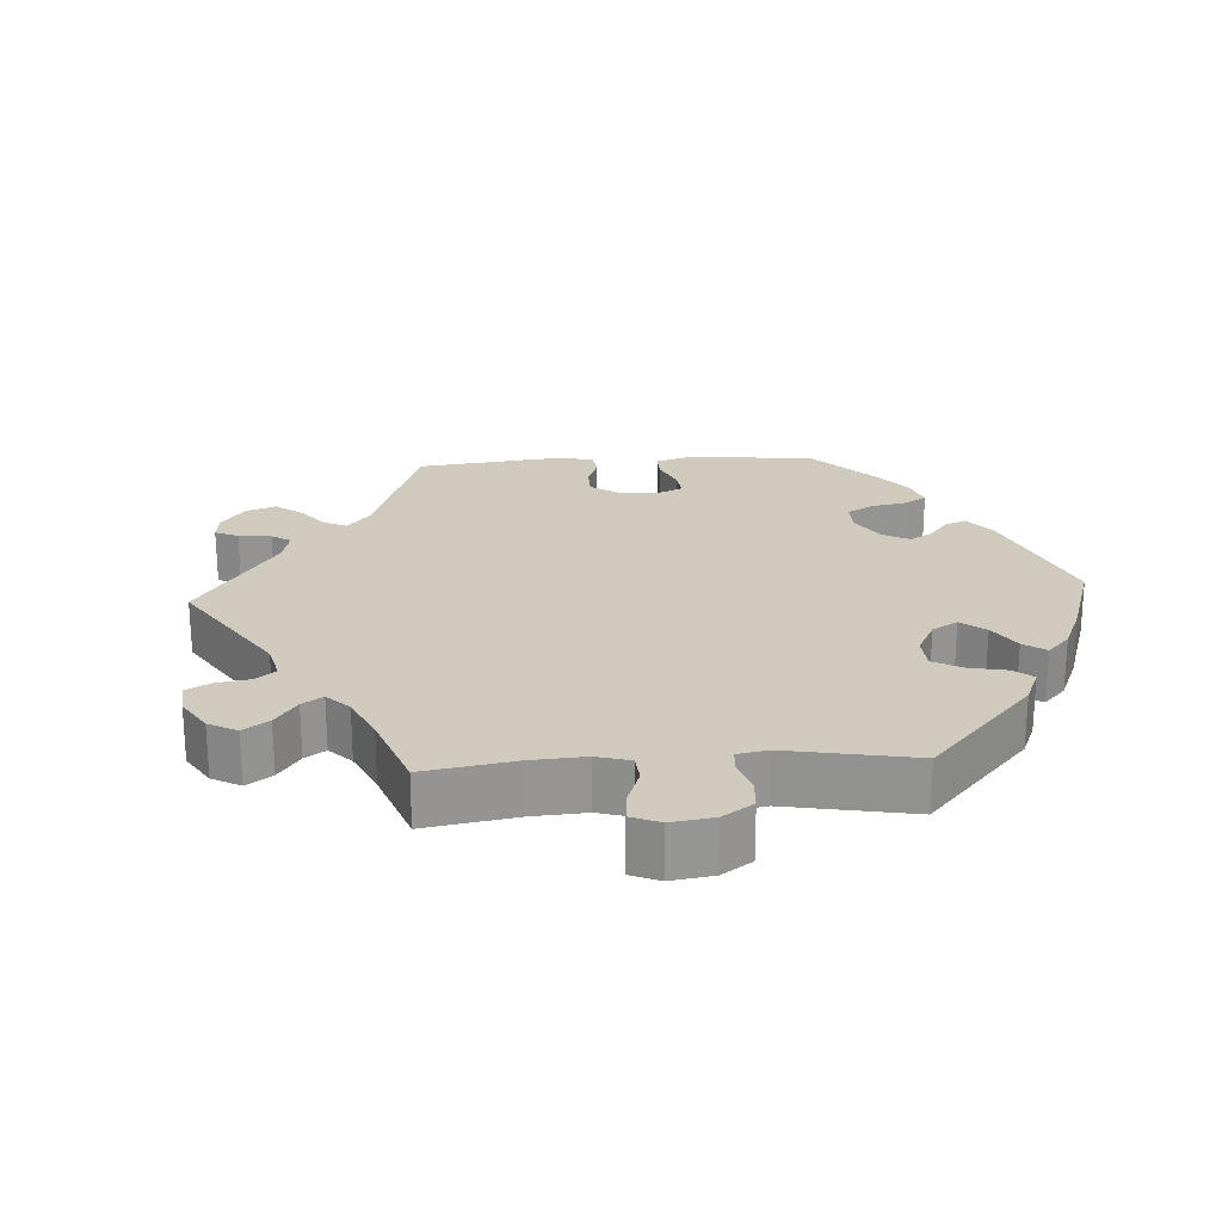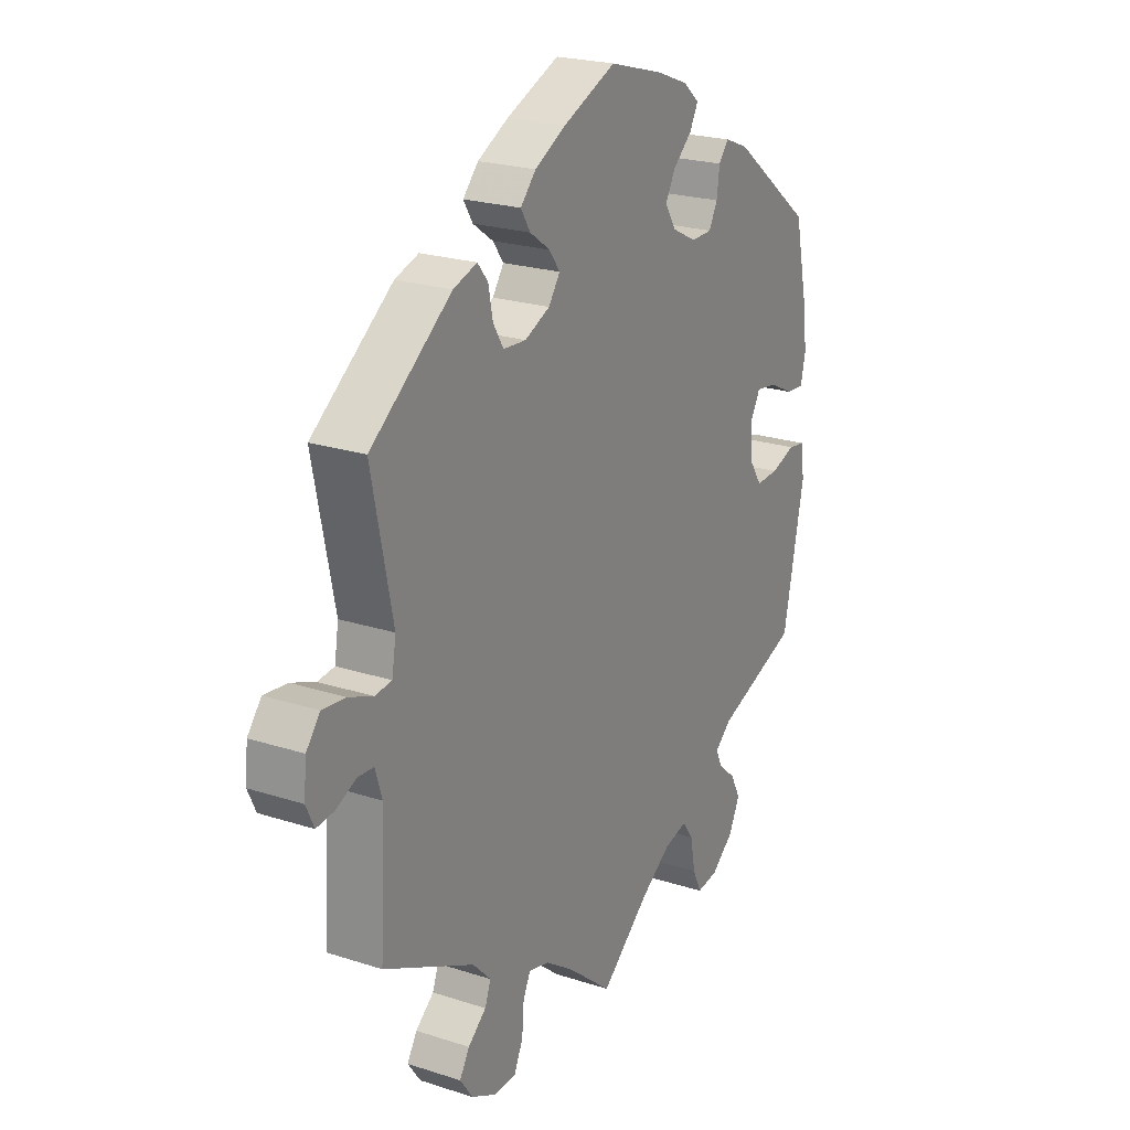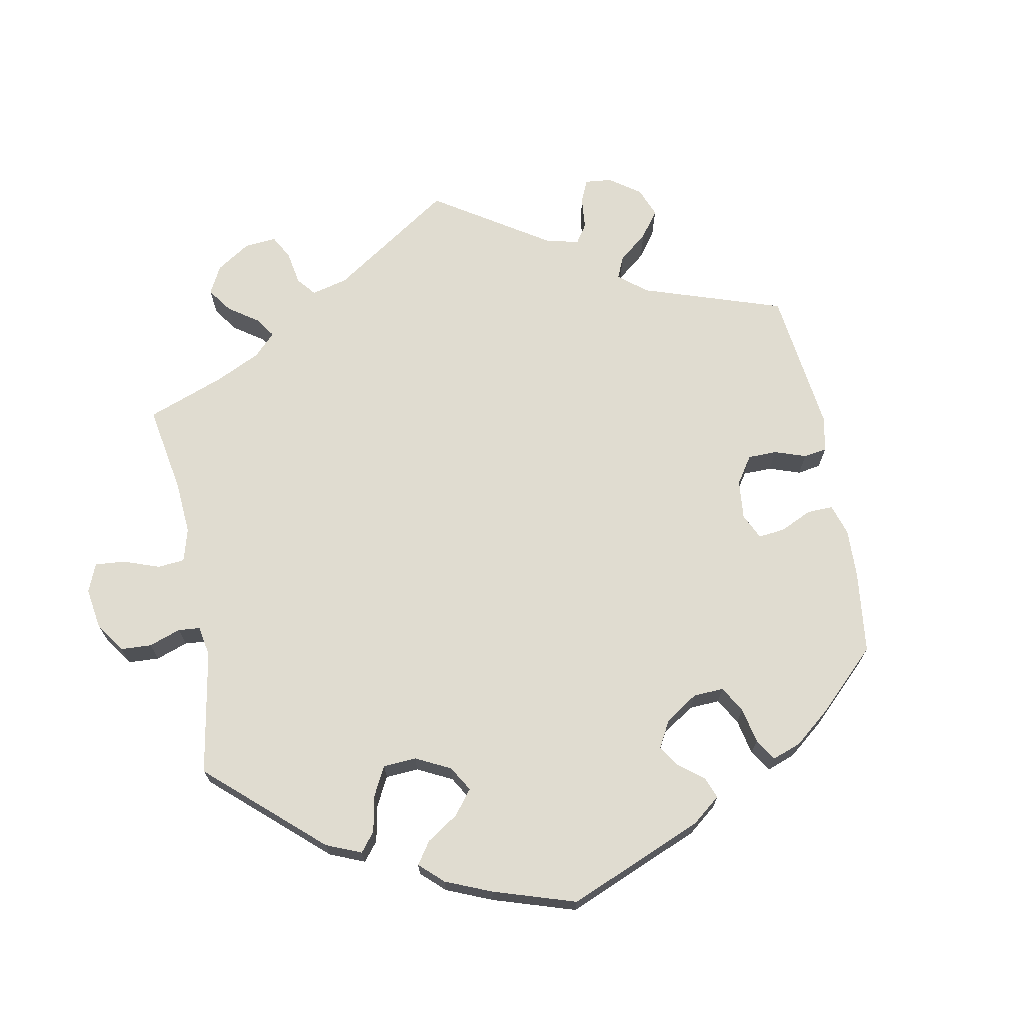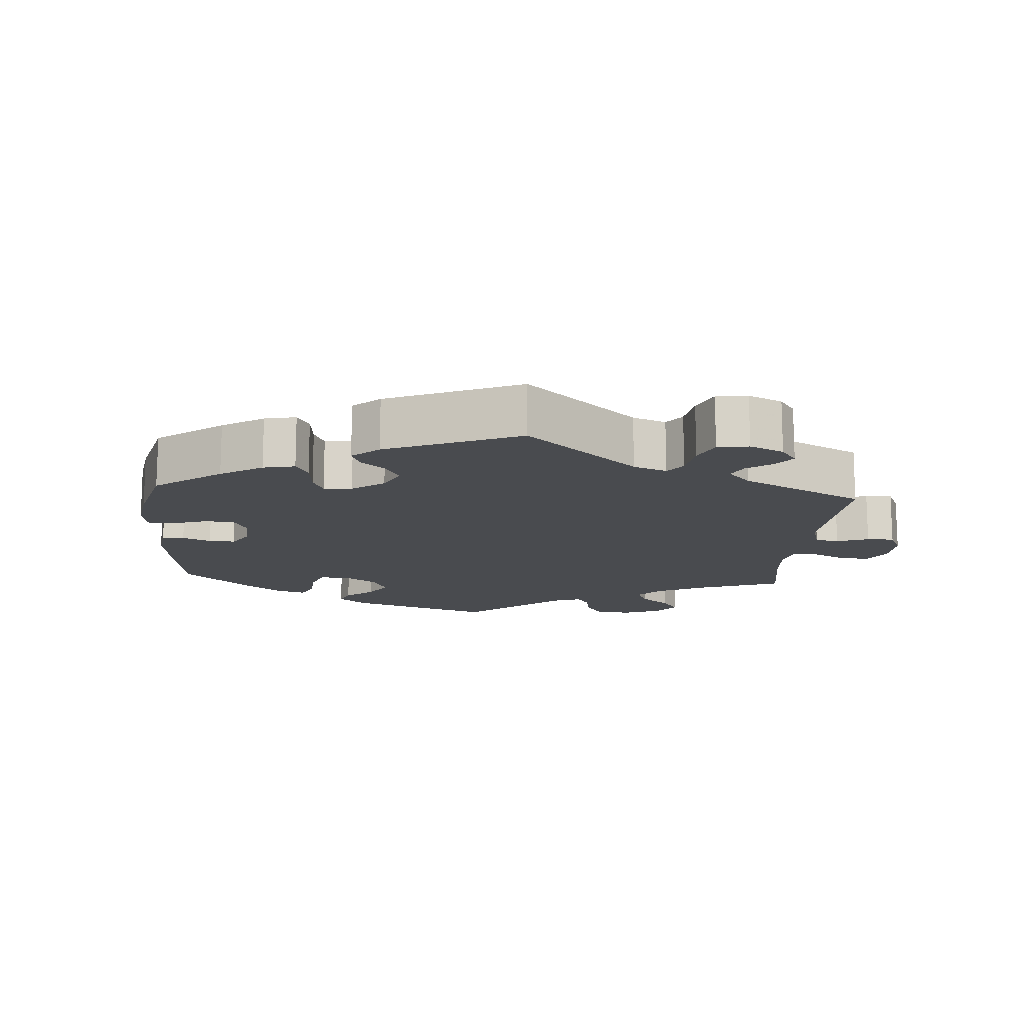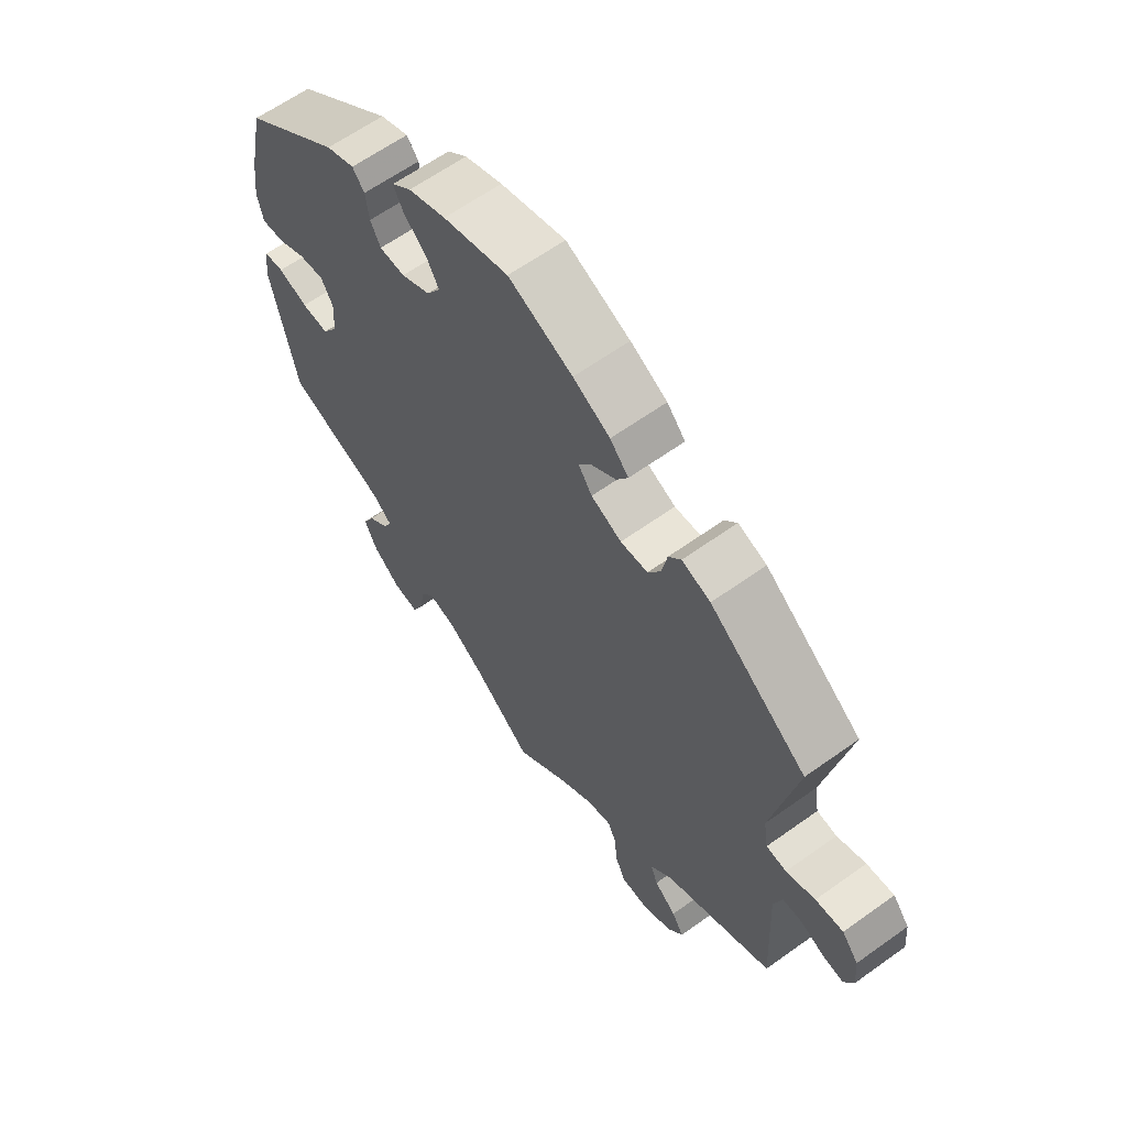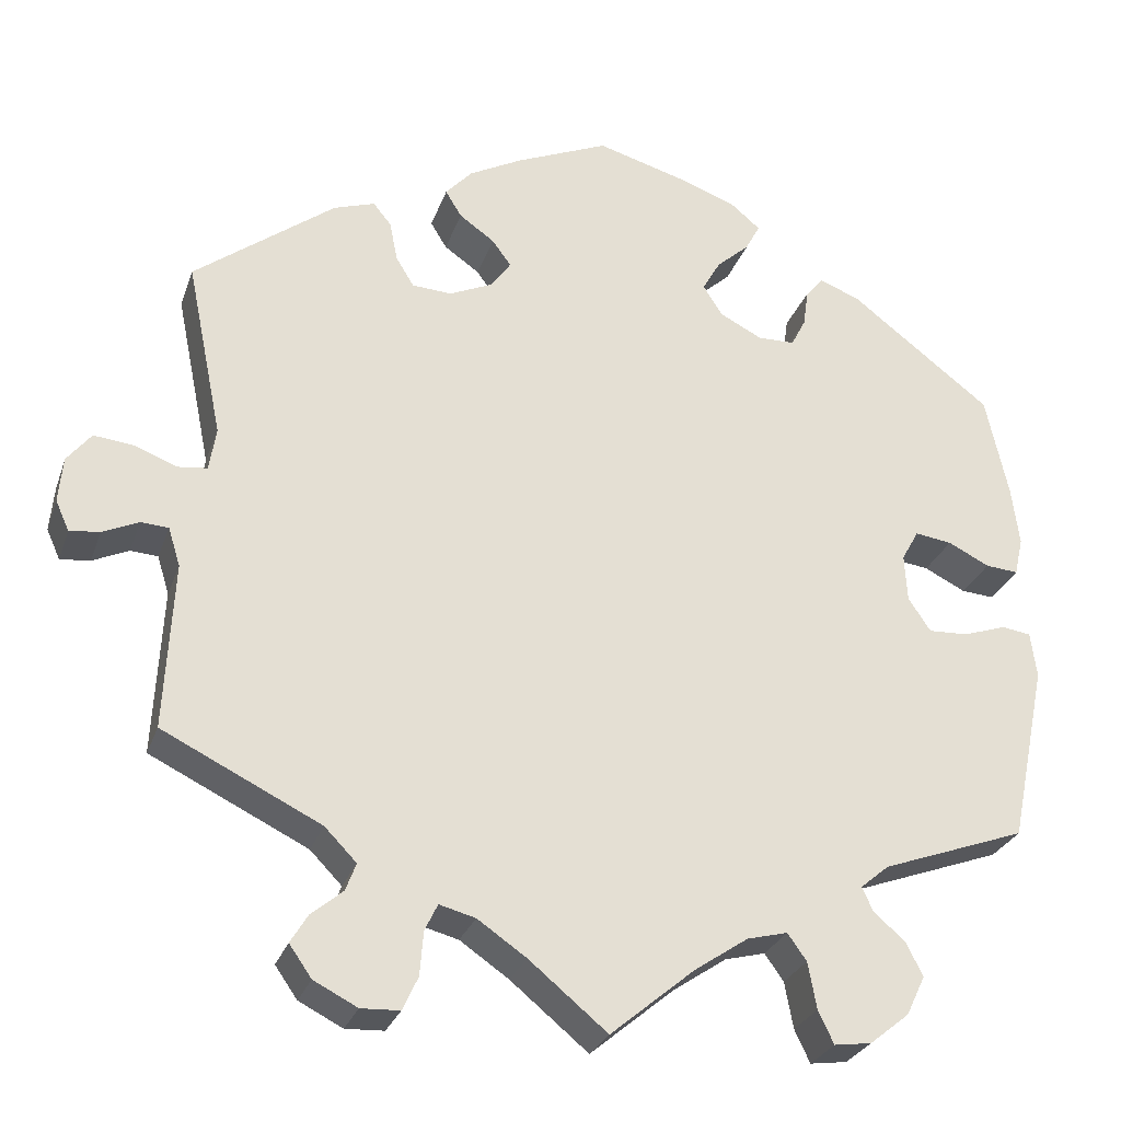
<metadata>
{"format":"obj","ext":"obj","renderer":"f3d","projection":"perspective","resolution":1024,"background":"white","views":[{"elev":22.9,"azim":-153.4,"up":"+Y"},{"elev":22.5,"azim":119.2,"up":"+Z"},{"elev":69.6,"azim":-70.8,"up":"+Y"},{"elev":-14.2,"azim":55.6,"up":"+Y"},{"elev":62.5,"azim":54.0,"up":"+Z"},{"elev":-27.8,"azim":162.8,"up":"+Z"}]}
</metadata>
<code>
v -0.098 0.07 -0.496
v -0.16 0.07 -0.454
v -0.207 0.07 -0.442
v -0.229 0.07 -0.473
v -0.239 0.07 -0.527
v -0.257 0.07 -0.565
v -0.3 0.07 -0.559
v -0.346 0.07 -0.522
v -0.368 0.07 -0.476
v -0.348 0.07 -0.437
v -0.312 0.07 -0.406
v -0.299 0.07 -0.378
v -0.332 0.07 -0.35
v -0.5 0.07 -0.289
v -0.543 0.07 -0.081
v -0.536 0.07 -0.028
v -0.502 0.07 -0.023
v -0.452 0.07 -0.04
v -0.406 0.07 -0.042
v -0.38 0.07 -0.003
v -0.377 0.07 0.052
v -0.397 0.07 0.088
v -0.44 0.07 0.082
v -0.488 0.07 0.058
v -0.526 0.07 0.055
v -0.536 0.07 0.099
v -0.527 0.07 0.169
v -0.501 0.07 0.288
v -0.337 0.07 0.414
v -0.289 0.07 0.433
v -0.269 0.07 0.408
v -0.263 0.07 0.365
v -0.246 0.07 0.332
v -0.203 0.07 0.331
v -0.154 0.07 0.356
v -0.131 0.07 0.392
v -0.152 0.07 0.429
v -0.19 0.07 0.463
v -0.207 0.07 0.495
v -0.174 0.07 0.523
v -0.111 0.07 0.547
v -0.001 0.07 0.578
v 0.107 0.07 0.532
v 0.169 0.07 0.499
v 0.2 0.07 0.465
v 0.181 0.07 0.434
v 0.14 0.07 0.405
v 0.118 0.07 0.375
v 0.141 0.07 0.342
v 0.192 0.07 0.319
v 0.238 0.07 0.322
v 0.259 0.07 0.357
v 0.268 0.07 0.403
v 0.289 0.07 0.429
v 0.337 0.07 0.413
v 0.501 0.07 0.289
v 0.459 0.07 0.083
v 0.467 0.07 0.033
v 0.501 0.07 0.029
v 0.55 0.07 0.048
v 0.597 0.07 0.053
v 0.625 0.07 0.018
v 0.63 0.07 -0.035
v 0.614 0.07 -0.07
v 0.579 0.07 -0.066
v 0.537 0.07 -0.047
v 0.505 0.07 -0.049
v 0.491 0.07 -0.094
v 0.501 0.07 -0.289
v 0.317 0.07 -0.379
v 0.28 0.07 -0.417
v 0.292 0.07 -0.449
v 0.329 0.07 -0.48
v 0.349 0.07 -0.513
v 0.323 0.07 -0.55
v 0.272 0.07 -0.576
v 0.227 0.07 -0.574
v 0.209 0.07 -0.535
v 0.205 0.07 -0.484
v 0.19 0.07 -0.453
v 0.148 0.07 -0.464
v 0.091 0.07 -0.503
v 0 0.07 -0.578
v -0.098 0 -0.496
v -0.16 0 -0.454
v -0.207 0 -0.442
v -0.229 0 -0.473
v -0.239 0 -0.527
v -0.257 0 -0.565
v -0.3 0 -0.559
v -0.346 0 -0.522
v -0.368 0 -0.476
v -0.348 0 -0.437
v -0.312 0 -0.406
v -0.299 0 -0.378
v -0.332 0 -0.35
v -0.5 0 -0.289
v -0.543 0 -0.081
v -0.536 0 -0.028
v -0.502 0 -0.023
v -0.452 0 -0.04
v -0.406 0 -0.042
v -0.38 0 -0.003
v -0.377 0 0.052
v -0.397 0 0.088
v -0.44 0 0.082
v -0.488 0 0.058
v -0.526 0 0.055
v -0.536 0 0.099
v -0.527 0 0.169
v -0.501 0 0.288
v -0.337 0 0.414
v -0.289 0 0.433
v -0.269 0 0.408
v -0.263 0 0.365
v -0.246 0 0.332
v -0.203 0 0.331
v -0.154 0 0.356
v -0.131 0 0.392
v -0.152 0 0.429
v -0.19 0 0.463
v -0.207 0 0.495
v -0.174 0 0.523
v -0.111 0 0.547
v -0.001 0 0.578
v 0.107 0 0.532
v 0.169 0 0.499
v 0.2 0 0.465
v 0.181 0 0.434
v 0.14 0 0.405
v 0.118 0 0.375
v 0.141 0 0.342
v 0.192 0 0.319
v 0.238 0 0.322
v 0.259 0 0.357
v 0.268 0 0.403
v 0.289 0 0.429
v 0.337 0 0.413
v 0.501 0 0.289
v 0.459 0 0.083
v 0.467 0 0.033
v 0.501 0 0.029
v 0.55 0 0.048
v 0.597 0 0.053
v 0.625 0 0.018
v 0.63 0 -0.035
v 0.614 0 -0.07
v 0.579 0 -0.066
v 0.537 0 -0.047
v 0.505 0 -0.049
v 0.491 0 -0.094
v 0.501 0 -0.289
v 0.317 0 -0.379
v 0.28 0 -0.417
v 0.292 0 -0.449
v 0.329 0 -0.48
v 0.349 0 -0.513
v 0.323 0 -0.55
v 0.272 0 -0.576
v 0.227 0 -0.574
v 0.209 0 -0.535
v 0.205 0 -0.484
v 0.19 0 -0.453
v 0.148 0 -0.464
v 0.091 0 -0.503
v 0 0 -0.578
f 82 83 1
f 81 82 1 2
f 80 81 2 3
f 76 77 78 79
f 76 79 80
f 75 76 80
f 72 73 74 75
f 71 72 75 80
f 70 71 80 3
f 68 69 70 3
f 63 64 65 66
f 63 66 67
f 62 63 67
f 59 60 61 62
f 59 62 67
f 58 59 67 68
f 54 55 56 57
f 52 53 54 57
f 51 52 57 58
f 50 51 58 68
f 44 45 46 47
f 44 47 48
f 43 44 48
f 42 43 48
f 41 42 48
f 40 41 48 49
f 37 38 39 40
f 36 37 40 49
f 29 30 31 32
f 29 32 33
f 28 29 33
f 27 28 33 34
f 23 24 25 26
f 22 23 26 27
f 15 16 17 18
f 13 14 15 18
f 12 13 18 19
f 8 9 10 11
f 8 11 12
f 7 8 12
f 4 5 6 7
f 3 4 7 12
f 35 36 49 50
f 34 35 50 68
f 22 27 34 68
f 21 22 68
f 20 21 68 3
f 3 12 19 20
f 84 166 165
f 85 84 165 164
f 86 85 164 163
f 162 161 160 159
f 163 162 159
f 163 159 158
f 158 157 156 155
f 163 158 155 154
f 86 163 154 153
f 86 153 152 151
f 149 148 147 146
f 150 149 146
f 150 146 145
f 145 144 143 142
f 150 145 142
f 151 150 142 141
f 140 139 138 137
f 140 137 136 135
f 141 140 135 134
f 151 141 134 133
f 130 129 128 127
f 131 130 127
f 131 127 126
f 131 126 125
f 131 125 124
f 132 131 124 123
f 123 122 121 120
f 132 123 120 119
f 115 114 113 112
f 116 115 112
f 116 112 111
f 117 116 111 110
f 109 108 107 106
f 110 109 106 105
f 101 100 99 98
f 101 98 97 96
f 102 101 96 95
f 94 93 92 91
f 95 94 91
f 95 91 90
f 90 89 88 87
f 95 90 87 86
f 133 132 119 118
f 151 133 118 117
f 151 117 110 105
f 151 105 104
f 86 151 104 103
f 103 102 95 86
f 1 84 85 2
f 2 85 86 3
f 3 86 87 4
f 4 87 88 5
f 5 88 89 6
f 6 89 90 7
f 7 90 91 8
f 8 91 92 9
f 9 92 93 10
f 10 93 94 11
f 11 94 95 12
f 12 95 96 13
f 13 96 97 14
f 14 97 98 15
f 15 98 99 16
f 16 99 100 17
f 17 100 101 18
f 18 101 102 19
f 19 102 103 20
f 20 103 104 21
f 21 104 105 22
f 22 105 106 23
f 23 106 107 24
f 24 107 108 25
f 25 108 109 26
f 26 109 110 27
f 27 110 111 28
f 28 111 112 29
f 29 112 113 30
f 30 113 114 31
f 31 114 115 32
f 32 115 116 33
f 33 116 117 34
f 34 117 118 35
f 35 118 119 36
f 36 119 120 37
f 37 120 121 38
f 38 121 122 39
f 39 122 123 40
f 40 123 124 41
f 41 124 125 42
f 42 125 126 43
f 43 126 127 44
f 44 127 128 45
f 45 128 129 46
f 46 129 130 47
f 47 130 131 48
f 48 131 132 49
f 49 132 133 50
f 50 133 134 51
f 51 134 135 52
f 52 135 136 53
f 53 136 137 54
f 54 137 138 55
f 55 138 139 56
f 56 139 140 57
f 57 140 141 58
f 58 141 142 59
f 59 142 143 60
f 60 143 144 61
f 61 144 145 62
f 62 145 146 63
f 63 146 147 64
f 64 147 148 65
f 65 148 149 66
f 66 149 150 67
f 67 150 151 68
f 68 151 152 69
f 69 152 153 70
f 70 153 154 71
f 71 154 155 72
f 72 155 156 73
f 73 156 157 74
f 74 157 158 75
f 75 158 159 76
f 76 159 160 77
f 77 160 161 78
f 78 161 162 79
f 79 162 163 80
f 80 163 164 81
f 81 164 165 82
f 82 165 166 83
f 83 166 84 1

</code>
